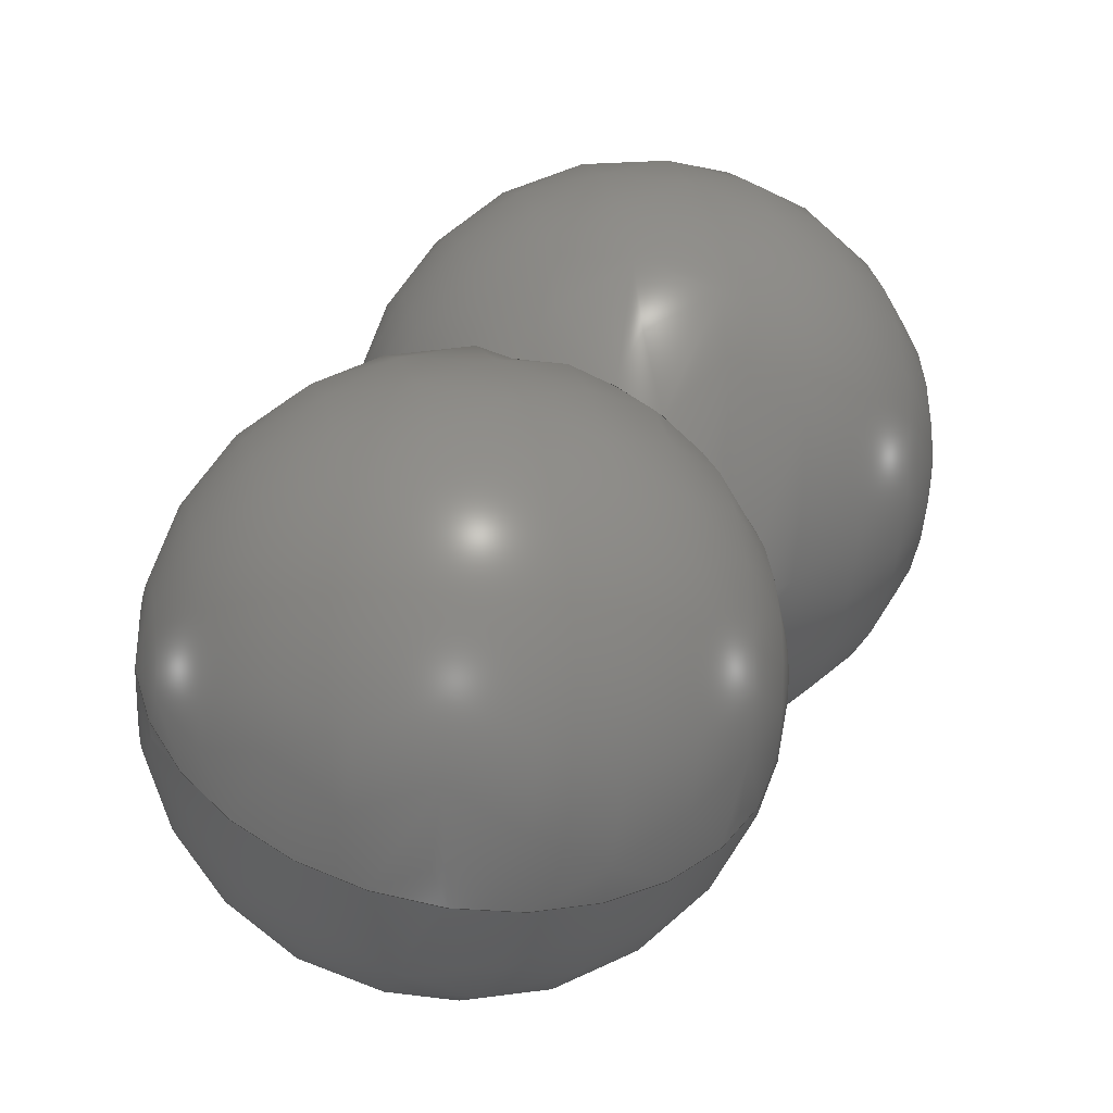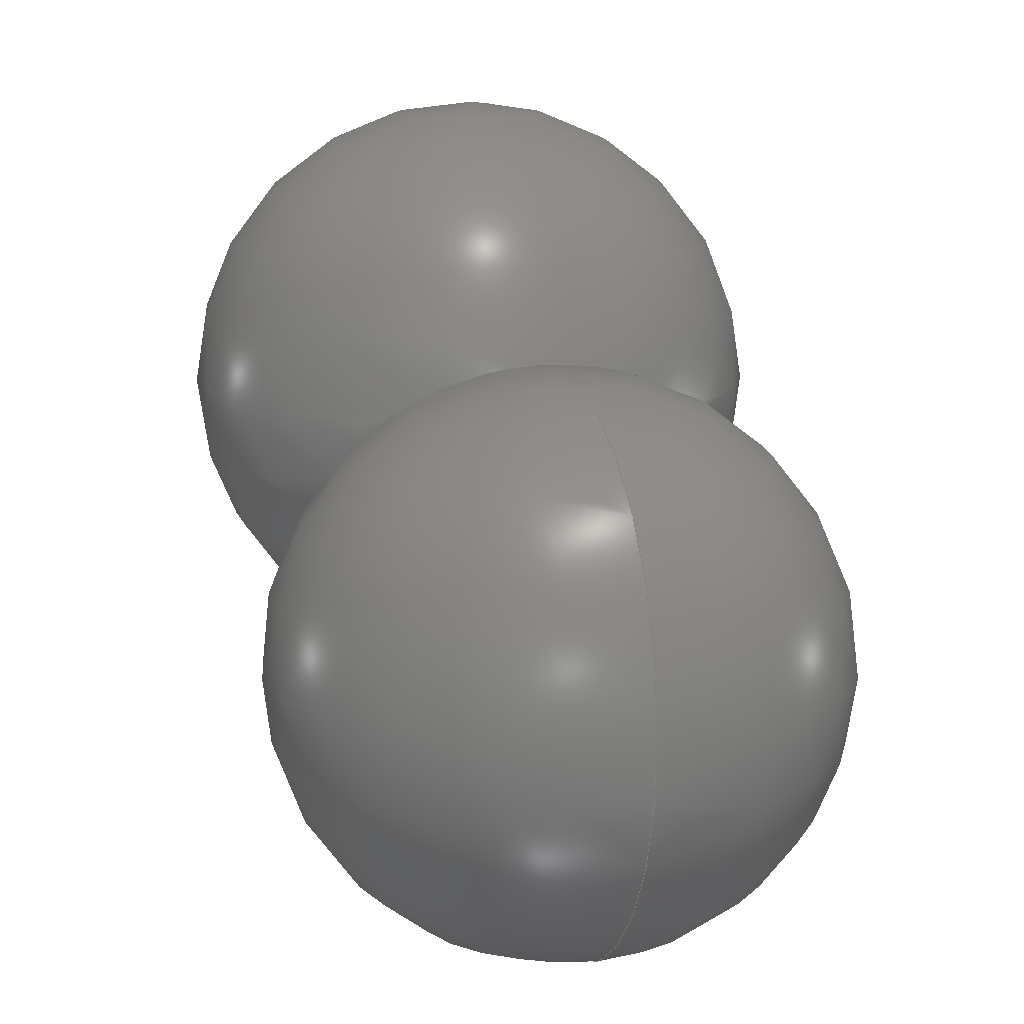
<metadata>
{"format":"step","ext":"step","renderer":"f3d","projection":"perspective","resolution":1024,"background":"white","views":[{"elev":-5.0,"azim":-104.4,"up":"+Y"},{"elev":12.2,"azim":-61.2,"up":"+Z"}]}
</metadata>
<code>
ISO-10303-21;
DATA;
#1 = APPLICATION_PROTOCOL_DEFINITION('committee draft',
  'automotive_design',1997,#2);
#2 = APPLICATION_CONTEXT(
  'core data for automotive mechanical design processes');
#3 = SHAPE_DEFINITION_REPRESENTATION(#4,#10);
#4 = PRODUCT_DEFINITION_SHAPE('','',#5);
#5 = PRODUCT_DEFINITION('design','',#6,#9);
#6 = PRODUCT_DEFINITION_FORMATION('','',#7);
#7 = PRODUCT('ASSEMBLY','ASSEMBLY','',(#8));
#8 = MECHANICAL_CONTEXT('',#2,'mechanical');
#9 = PRODUCT_DEFINITION_CONTEXT('part definition',#2,'design');
#10 = SHAPE_REPRESENTATION('',(#11,#15),#19);
#11 = AXIS2_PLACEMENT_3D('',#12,#13,#14);
#12 = CARTESIAN_POINT('',(0,0,0));
#13 = DIRECTION('',(0,0,1));
#14 = DIRECTION('',(1,0,-0));
#15 = AXIS2_PLACEMENT_3D('',#16,#17,#18);
#16 = CARTESIAN_POINT('',(0,0,0));
#17 = DIRECTION('',(0,0,1));
#18 = DIRECTION('',(1,0,0));
#19 = ( GEOMETRIC_REPRESENTATION_CONTEXT(3) 
GLOBAL_UNCERTAINTY_ASSIGNED_CONTEXT((#23)) GLOBAL_UNIT_ASSIGNED_CONTEXT(
(#20,#21,#22)) REPRESENTATION_CONTEXT('Context #1',
  '3D Context with UNIT and UNCERTAINTY') );
#20 = ( LENGTH_UNIT() NAMED_UNIT(*) SI_UNIT(.MILLI.,.METRE.) );
#21 = ( NAMED_UNIT(*) PLANE_ANGLE_UNIT() SI_UNIT($,.RADIAN.) );
#22 = ( NAMED_UNIT(*) SI_UNIT($,.STERADIAN.) SOLID_ANGLE_UNIT() );
#23 = UNCERTAINTY_MEASURE_WITH_UNIT(LENGTH_MEASURE(2e-07),#20,
  'distance_accuracy_value','confusion accuracy');
#24 = PRODUCT_TYPE('part',$,(#7));
#25 = ADVANCED_BREP_SHAPE_REPRESENTATION('',(#11,#26),#323);
#26 = MANIFOLD_SOLID_BREP('',#27);
#27 = CLOSED_SHELL('',(#28,#268));
#28 = ADVANCED_FACE('',(#29,#33),#48,.T.);
#29 = FACE_BOUND('',#30,.T.);
#30 = VERTEX_LOOP('',#31);
#31 = VERTEX_POINT('',#32);
#32 = CARTESIAN_POINT('',(4,4,9));
#33 = FACE_BOUND('',#34,.T.);
#34 = EDGE_LOOP('',(#35,#213));
#35 = ORIENTED_EDGE('',*,*,#36,.F.);
#36 = EDGE_CURVE('',#37,#39,#41,.T.);
#37 = VERTEX_POINT('',#38);
#38 = CARTESIAN_POINT('',(1.129,-2.766e-16,
    4.871));
#39 = VERTEX_POINT('',#40);
#40 = CARTESIAN_POINT('',(4.871,-1.193e-15,
    1.129));
#41 = SURFACE_CURVE('',#42,(#47,#139),.PCURVE_S1);
#42 = CIRCLE('',#43,3.606);
#43 = AXIS2_PLACEMENT_3D('',#44,#45,#46);
#44 = CARTESIAN_POINT('',(2,2,2));
#45 = DIRECTION('',(-0.5774,-0.5774,-0.5774));
#46 = DIRECTION('',(0.7071,-0.7071,0));
#47 = PCURVE('',#48,#53);
#48 = SPHERICAL_SURFACE('',#49,5);
#49 = AXIS2_PLACEMENT_3D('',#50,#51,#52);
#50 = CARTESIAN_POINT('',(4,4,4));
#51 = DIRECTION('',(0,0,1));
#52 = DIRECTION('',(1,0,0));
#53 = DEFINITIONAL_REPRESENTATION('',(#54),#138);
#54 = B_SPLINE_CURVE_WITH_KNOTS('',10,(#55,#56,#57,#58,#59,#60,#61,#62,
    #63,#64,#65,#66,#67,#68,#69,#70,#71,#72,#73,#74,#75,#76,#77,#78,#79,
    #80,#81,#82,#83,#84,#85,#86,#87,#88,#89,#90,#91,#92,#93,#94,#95,#96,
    #97,#98,#99,#100,#101,#102,#103,#104,#105,#106,#107,#108,#109,#110,
    #111,#112,#113,#114,#115,#116,#117,#118,#119,#120,#121,#122,#123,
    #124,#125,#126,#127,#128,#129,#130,#131,#132,#133,#134,#135,#136,
    #137),.UNSPECIFIED.,.F.,.F.,(11,9,9,9,9,9,9,9,9,11),(1.347,
    2.506,3.375,4.027,4.272,
    4.486,4.673,4.837,5.123,
    5.983),.UNSPECIFIED.);
#55 = CARTESIAN_POINT('',(4.09,0.1751));
#56 = CARTESIAN_POINT('',(4.006,0.1904));
#57 = CARTESIAN_POINT('',(3.921,0.1971));
#58 = CARTESIAN_POINT('',(3.835,0.1948));
#59 = CARTESIAN_POINT('',(3.75,0.1833));
#60 = CARTESIAN_POINT('',(3.666,0.1628));
#61 = CARTESIAN_POINT('',(3.586,0.134));
#62 = CARTESIAN_POINT('',(3.509,0.09741));
#63 = CARTESIAN_POINT('',(3.437,0.05394));
#64 = CARTESIAN_POINT('',(3.37,0.004341));
#65 = CARTESIAN_POINT('',(3.26,-0.09189));
#66 = CARTESIAN_POINT('',(3.215,-0.1362));
#67 = CARTESIAN_POINT('',(3.173,-0.1832));
#68 = CARTESIAN_POINT('',(3.133,-0.2326));
#69 = CARTESIAN_POINT('',(3.096,-0.2842));
#70 = CARTESIAN_POINT('',(3.061,-0.3376));
#71 = CARTESIAN_POINT('',(3.029,-0.3928));
#72 = CARTESIAN_POINT('',(2.999,-0.4494));
#73 = CARTESIAN_POINT('',(2.971,-0.5072));
#74 = CARTESIAN_POINT('',(2.927,-0.6105));
#75 = CARTESIAN_POINT('',(2.91,-0.6553));
#76 = CARTESIAN_POINT('',(2.894,-0.7007));
#77 = CARTESIAN_POINT('',(2.879,-0.7466));
#78 = CARTESIAN_POINT('',(2.867,-0.7929));
#79 = CARTESIAN_POINT('',(2.857,-0.8395));
#80 = CARTESIAN_POINT('',(2.849,-0.8863));
#81 = CARTESIAN_POINT('',(2.844,-0.9333));
#82 = CARTESIAN_POINT('',(2.842,-0.9804));
#83 = CARTESIAN_POINT('',(2.847,-1.045));
#84 = CARTESIAN_POINT('',(2.85,-1.063));
#85 = CARTESIAN_POINT('',(2.853,-1.08));
#86 = CARTESIAN_POINT('',(2.857,-1.098));
#87 = CARTESIAN_POINT('',(2.861,-1.115));
#88 = CARTESIAN_POINT('',(2.868,-1.133));
#89 = CARTESIAN_POINT('',(2.875,-1.15));
#90 = CARTESIAN_POINT('',(2.884,-1.167));
#91 = CARTESIAN_POINT('',(2.895,-1.184));
#92 = CARTESIAN_POINT('',(2.919,-1.216));
#93 = CARTESIAN_POINT('',(2.932,-1.231));
#94 = CARTESIAN_POINT('',(2.946,-1.246));
#95 = CARTESIAN_POINT('',(2.963,-1.26));
#96 = CARTESIAN_POINT('',(2.983,-1.274));
#97 = CARTESIAN_POINT('',(3.005,-1.288));
#98 = CARTESIAN_POINT('',(3.031,-1.302));
#99 = CARTESIAN_POINT('',(3.061,-1.316));
#100 = CARTESIAN_POINT('',(3.095,-1.329));
#101 = CARTESIAN_POINT('',(3.17,-1.352));
#102 = CARTESIAN_POINT('',(3.21,-1.362));
#103 = CARTESIAN_POINT('',(3.254,-1.372));
#104 = CARTESIAN_POINT('',(3.304,-1.382));
#105 = CARTESIAN_POINT('',(3.36,-1.39));
#106 = CARTESIAN_POINT('',(3.422,-1.398));
#107 = CARTESIAN_POINT('',(3.492,-1.405));
#108 = CARTESIAN_POINT('',(3.569,-1.411));
#109 = CARTESIAN_POINT('',(3.652,-1.415));
#110 = CARTESIAN_POINT('',(3.814,-1.42));
#111 = CARTESIAN_POINT('',(3.893,-1.422));
#112 = CARTESIAN_POINT('',(3.973,-1.422));
#113 = CARTESIAN_POINT('',(4.054,-1.421));
#114 = CARTESIAN_POINT('',(4.132,-1.419));
#115 = CARTESIAN_POINT('',(4.207,-1.415));
#116 = CARTESIAN_POINT('',(4.277,-1.411));
#117 = CARTESIAN_POINT('',(4.342,-1.406));
#118 = CARTESIAN_POINT('',(4.402,-1.4));
#119 = CARTESIAN_POINT('',(4.553,-1.381));
#120 = CARTESIAN_POINT('',(4.633,-1.367));
#121 = CARTESIAN_POINT('',(4.698,-1.352));
#122 = CARTESIAN_POINT('',(4.752,-1.335));
#123 = CARTESIAN_POINT('',(4.796,-1.317));
#124 = CARTESIAN_POINT('',(4.833,-1.299));
#125 = CARTESIAN_POINT('',(4.864,-1.28));
#126 = CARTESIAN_POINT('',(4.89,-1.261));
#127 = CARTESIAN_POINT('',(4.911,-1.242));
#128 = CARTESIAN_POINT('',(4.984,-1.163));
#129 = CARTESIAN_POINT('',(5.007,-1.101));
#130 = CARTESIAN_POINT('',(5.017,-1.039));
#131 = CARTESIAN_POINT('',(5.018,-0.9771));
#132 = CARTESIAN_POINT('',(5.012,-0.9149));
#133 = CARTESIAN_POINT('',(5.002,-0.853));
#134 = CARTESIAN_POINT('',(4.988,-0.7915));
#135 = CARTESIAN_POINT('',(4.97,-0.7307));
#136 = CARTESIAN_POINT('',(4.95,-0.6706));
#137 = CARTESIAN_POINT('',(4.927,-0.6116));
#138 = ( GEOMETRIC_REPRESENTATION_CONTEXT(2) 
PARAMETRIC_REPRESENTATION_CONTEXT() REPRESENTATION_CONTEXT('2D SPACE',''
  ) );
#139 = PCURVE('',#140,#145);
#140 = SPHERICAL_SURFACE('',#141,5);
#141 = AXIS2_PLACEMENT_3D('',#142,#143,#144);
#142 = CARTESIAN_POINT('',(0,0,0));
#143 = DIRECTION('',(0,0,1));
#144 = DIRECTION('',(1,0,0));
#145 = DEFINITIONAL_REPRESENTATION('',(#146),#212);
#146 = B_SPLINE_CURVE_WITH_KNOTS('',10,(#147,#148,#149,#150,#151,#152,
    #153,#154,#155,#156,#157,#158,#159,#160,#161,#162,#163,#164,#165,
    #166,#167,#168,#169,#170,#171,#172,#173,#174,#175,#176,#177,#178,
    #179,#180,#181,#182,#183,#184,#185,#186,#187,#188,#189,#190,#191,
    #192,#193,#194,#195,#196,#197,#198,#199,#200,#201,#202,#203,#204,
    #205,#206,#207,#208,#209,#210,#211),.UNSPECIFIED.,.F.,.F.,(11,9,9,9,
    9,9,9,11),(1.347,1.492,1.633,
    1.905,2.414,3.306,4.645,
    5.983),.UNSPECIFIED.);
#147 = CARTESIAN_POINT('',(-6.018e-16,1.343));
#148 = CARTESIAN_POINT('',(0.02771,1.351));
#149 = CARTESIAN_POINT('',(0.05806,1.359));
#150 = CARTESIAN_POINT('',(0.09131,1.367));
#151 = CARTESIAN_POINT('',(0.1278,1.375));
#152 = CARTESIAN_POINT('',(0.1677,1.382));
#153 = CARTESIAN_POINT('',(0.2114,1.388));
#154 = CARTESIAN_POINT('',(0.2591,1.395));
#155 = CARTESIAN_POINT('',(0.311,1.4));
#156 = CARTESIAN_POINT('',(0.3669,1.405));
#157 = CARTESIAN_POINT('',(0.4842,1.413));
#158 = CARTESIAN_POINT('',(0.5454,1.417));
#159 = CARTESIAN_POINT('',(0.6096,1.419));
#160 = CARTESIAN_POINT('',(0.6764,1.421));
#161 = CARTESIAN_POINT('',(0.7448,1.422));
#162 = CARTESIAN_POINT('',(0.8138,1.422));
#163 = CARTESIAN_POINT('',(0.8821,1.421));
#164 = CARTESIAN_POINT('',(0.9488,1.419));
#165 = CARTESIAN_POINT('',(1.013,1.417));
#166 = CARTESIAN_POINT('',(1.193,1.407));
#167 = CARTESIAN_POINT('',(1.3,1.398));
#168 = CARTESIAN_POINT('',(1.392,1.387));
#169 = CARTESIAN_POINT('',(1.468,1.373));
#170 = CARTESIAN_POINT('',(1.531,1.359));
#171 = CARTESIAN_POINT('',(1.585,1.343));
#172 = CARTESIAN_POINT('',(1.629,1.327));
#173 = CARTESIAN_POINT('',(1.667,1.31));
#174 = CARTESIAN_POINT('',(1.699,1.292));
#175 = CARTESIAN_POINT('',(1.777,1.24));
#176 = CARTESIAN_POINT('',(1.811,1.205));
#177 = CARTESIAN_POINT('',(1.834,1.17));
#178 = CARTESIAN_POINT('',(1.85,1.133));
#179 = CARTESIAN_POINT('',(1.86,1.097));
#180 = CARTESIAN_POINT('',(1.867,1.06));
#181 = CARTESIAN_POINT('',(1.87,1.023));
#182 = CARTESIAN_POINT('',(1.87,0.9866));
#183 = CARTESIAN_POINT('',(1.868,0.9498));
#184 = CARTESIAN_POINT('',(1.857,0.8489));
#185 = CARTESIAN_POINT('',(1.844,0.785));
#186 = CARTESIAN_POINT('',(1.827,0.7216));
#187 = CARTESIAN_POINT('',(1.807,0.6589));
#188 = CARTESIAN_POINT('',(1.783,0.5971));
#189 = CARTESIAN_POINT('',(1.757,0.5364));
#190 = CARTESIAN_POINT('',(1.729,0.4769));
#191 = CARTESIAN_POINT('',(1.698,0.4189));
#192 = CARTESIAN_POINT('',(1.664,0.3626));
#193 = CARTESIAN_POINT('',(1.574,0.2266));
#194 = CARTESIAN_POINT('',(1.514,0.1494));
#195 = CARTESIAN_POINT('',(1.449,0.07747));
#196 = CARTESIAN_POINT('',(1.377,0.01169));
#197 = CARTESIAN_POINT('',(1.299,-0.04678));
#198 = CARTESIAN_POINT('',(1.215,-0.09671));
#199 = CARTESIAN_POINT('',(1.125,-0.1368));
#200 = CARTESIAN_POINT('',(1.03,-0.1658));
#201 = CARTESIAN_POINT('',(0.9332,-0.1831));
#202 = CARTESIAN_POINT('',(0.737,-0.194));
#203 = CARTESIAN_POINT('',(0.6381,-0.1875));
#204 = CARTESIAN_POINT('',(0.5404,-0.169));
#205 = CARTESIAN_POINT('',(0.4459,-0.1387));
#206 = CARTESIAN_POINT('',(0.3564,-0.09753));
#207 = CARTESIAN_POINT('',(0.2729,-0.04679));
#208 = CARTESIAN_POINT('',(0.1956,0.01224));
#209 = CARTESIAN_POINT('',(0.1245,0.07837));
#210 = CARTESIAN_POINT('',(0.05935,0.1505));
#211 = CARTESIAN_POINT('',(-4.366e-16,0.2278));
#212 = ( GEOMETRIC_REPRESENTATION_CONTEXT(2) 
PARAMETRIC_REPRESENTATION_CONTEXT() REPRESENTATION_CONTEXT('2D SPACE',''
  ) );
#213 = ORIENTED_EDGE('',*,*,#214,.F.);
#214 = EDGE_CURVE('',#39,#37,#215,.T.);
#215 = SURFACE_CURVE('',#216,(#221,#235),.PCURVE_S1);
#216 = CIRCLE('',#217,3.606);
#217 = AXIS2_PLACEMENT_3D('',#218,#219,#220);
#218 = CARTESIAN_POINT('',(2,2,2));
#219 = DIRECTION('',(-0.5774,-0.5774,-0.5774));
#220 = DIRECTION('',(0.7071,-0.7071,0));
#221 = PCURVE('',#48,#222);
#222 = DEFINITIONAL_REPRESENTATION('',(#223),#234);
#223 = B_SPLINE_CURVE_WITH_KNOTS('',9,(#224,#225,#226,#227,#228,#229,
    #230,#231,#232,#233),.UNSPECIFIED.,.F.,.F.,(10,10),(5.983,
    7.631),.PIECEWISE_BEZIER_KNOTS.);
#224 = CARTESIAN_POINT('',(4.927,-0.6116));
#225 = CARTESIAN_POINT('',(4.878,-0.4858));
#226 = CARTESIAN_POINT('',(4.816,-0.3645));
#227 = CARTESIAN_POINT('',(4.745,-0.2493));
#228 = CARTESIAN_POINT('',(4.664,-0.1422));
#229 = CARTESIAN_POINT('',(4.571,-0.04541));
#230 = CARTESIAN_POINT('',(4.466,0.03823));
#231 = CARTESIAN_POINT('',(4.349,0.1047));
#232 = CARTESIAN_POINT('',(4.222,0.1508));
#233 = CARTESIAN_POINT('',(4.09,0.1751));
#234 = ( GEOMETRIC_REPRESENTATION_CONTEXT(2) 
PARAMETRIC_REPRESENTATION_CONTEXT() REPRESENTATION_CONTEXT('2D SPACE',''
  ) );
#235 = PCURVE('',#140,#236);
#236 = DEFINITIONAL_REPRESENTATION('',(#237),#267);
#237 = B_SPLINE_CURVE_WITH_KNOTS('',10,(#238,#239,#240,#241,#242,#243,
    #244,#245,#246,#247,#248,#249,#250,#251,#252,#253,#254,#255,#256,
    #257,#258,#259,#260,#261,#262,#263,#264,#265,#266),.UNSPECIFIED.,.F.
  ,.F.,(11,9,9,11),(5.983,6.807,7.219,
    7.631),.UNSPECIFIED.);
#238 = CARTESIAN_POINT('',(6.283,0.2278));
#239 = CARTESIAN_POINT('',(6.247,0.2754));
#240 = CARTESIAN_POINT('',(6.212,0.3249));
#241 = CARTESIAN_POINT('',(6.18,0.3761));
#242 = CARTESIAN_POINT('',(6.15,0.4288));
#243 = CARTESIAN_POINT('',(6.122,0.4829));
#244 = CARTESIAN_POINT('',(6.096,0.5381));
#245 = CARTESIAN_POINT('',(6.073,0.5943));
#246 = CARTESIAN_POINT('',(6.052,0.6514));
#247 = CARTESIAN_POINT('',(6.033,0.7092));
#248 = CARTESIAN_POINT('',(6.01,0.7968));
#249 = CARTESIAN_POINT('',(6.003,0.8261));
#250 = CARTESIAN_POINT('',(5.997,0.8556));
#251 = CARTESIAN_POINT('',(5.992,0.8851));
#252 = CARTESIAN_POINT('',(5.988,0.9148));
#253 = CARTESIAN_POINT('',(5.986,0.9445));
#254 = CARTESIAN_POINT('',(5.984,0.9742));
#255 = CARTESIAN_POINT('',(5.985,1.004));
#256 = CARTESIAN_POINT('',(5.987,1.034));
#257 = CARTESIAN_POINT('',(5.997,1.093));
#258 = CARTESIAN_POINT('',(6.004,1.122));
#259 = CARTESIAN_POINT('',(6.015,1.152));
#260 = CARTESIAN_POINT('',(6.029,1.181));
#261 = CARTESIAN_POINT('',(6.048,1.21));
#262 = CARTESIAN_POINT('',(6.072,1.238));
#263 = CARTESIAN_POINT('',(6.104,1.266));
#264 = CARTESIAN_POINT('',(6.147,1.293));
#265 = CARTESIAN_POINT('',(6.204,1.319));
#266 = CARTESIAN_POINT('',(6.283,1.343));
#267 = ( GEOMETRIC_REPRESENTATION_CONTEXT(2) 
PARAMETRIC_REPRESENTATION_CONTEXT() REPRESENTATION_CONTEXT('2D SPACE',''
  ) );
#268 = ADVANCED_FACE('',(#269),#140,.T.);
#269 = FACE_BOUND('',#270,.T.);
#270 = EDGE_LOOP('',(#271,#295,#296,#297,#321,#322));
#271 = ORIENTED_EDGE('',*,*,#272,.T.);
#272 = EDGE_CURVE('',#37,#273,#275,.T.);
#273 = VERTEX_POINT('',#274);
#274 = CARTESIAN_POINT('',(3.062e-16,-7.499e-32,5)
  );
#275 = SEAM_CURVE('',#276,(#281,#288),.PCURVE_S1);
#276 = CIRCLE('',#277,5);
#277 = AXIS2_PLACEMENT_3D('',#278,#279,#280);
#278 = CARTESIAN_POINT('',(0,0,0));
#279 = DIRECTION('',(-2.449e-16,-1,0));
#280 = DIRECTION('',(1,-2.449e-16,0));
#281 = PCURVE('',#140,#282);
#282 = DEFINITIONAL_REPRESENTATION('',(#283),#287);
#283 = LINE('',#284,#285);
#284 = CARTESIAN_POINT('',(6.283,-6.283));
#285 = VECTOR('',#286,1);
#286 = DIRECTION('',(0,1));
#287 = ( GEOMETRIC_REPRESENTATION_CONTEXT(2) 
PARAMETRIC_REPRESENTATION_CONTEXT() REPRESENTATION_CONTEXT('2D SPACE',''
  ) );
#288 = PCURVE('',#140,#289);
#289 = DEFINITIONAL_REPRESENTATION('',(#290),#294);
#290 = LINE('',#291,#292);
#291 = CARTESIAN_POINT('',(0,-6.283));
#292 = VECTOR('',#293,1);
#293 = DIRECTION('',(0,1));
#294 = ( GEOMETRIC_REPRESENTATION_CONTEXT(2) 
PARAMETRIC_REPRESENTATION_CONTEXT() REPRESENTATION_CONTEXT('2D SPACE',''
  ) );
#295 = ORIENTED_EDGE('',*,*,#272,.F.);
#296 = ORIENTED_EDGE('',*,*,#36,.T.);
#297 = ORIENTED_EDGE('',*,*,#298,.F.);
#298 = EDGE_CURVE('',#299,#39,#301,.T.);
#299 = VERTEX_POINT('',#300);
#300 = CARTESIAN_POINT('',(3.062e-16,-7.499e-32,-5)
  );
#301 = SEAM_CURVE('',#302,(#307,#314),.PCURVE_S1);
#302 = CIRCLE('',#303,5);
#303 = AXIS2_PLACEMENT_3D('',#304,#305,#306);
#304 = CARTESIAN_POINT('',(0,0,0));
#305 = DIRECTION('',(-2.449e-16,-1,0));
#306 = DIRECTION('',(1,-2.449e-16,0));
#307 = PCURVE('',#140,#308);
#308 = DEFINITIONAL_REPRESENTATION('',(#309),#313);
#309 = LINE('',#310,#311);
#310 = CARTESIAN_POINT('',(6.283,-6.283));
#311 = VECTOR('',#312,1);
#312 = DIRECTION('',(0,1));
#313 = ( GEOMETRIC_REPRESENTATION_CONTEXT(2) 
PARAMETRIC_REPRESENTATION_CONTEXT() REPRESENTATION_CONTEXT('2D SPACE',''
  ) );
#314 = PCURVE('',#140,#315);
#315 = DEFINITIONAL_REPRESENTATION('',(#316),#320);
#316 = LINE('',#317,#318);
#317 = CARTESIAN_POINT('',(0,-6.283));
#318 = VECTOR('',#319,1);
#319 = DIRECTION('',(0,1));
#320 = ( GEOMETRIC_REPRESENTATION_CONTEXT(2) 
PARAMETRIC_REPRESENTATION_CONTEXT() REPRESENTATION_CONTEXT('2D SPACE',''
  ) );
#321 = ORIENTED_EDGE('',*,*,#298,.T.);
#322 = ORIENTED_EDGE('',*,*,#214,.T.);
#323 = ( GEOMETRIC_REPRESENTATION_CONTEXT(3) 
GLOBAL_UNCERTAINTY_ASSIGNED_CONTEXT((#327)) GLOBAL_UNIT_ASSIGNED_CONTEXT
((#324,#325,#326)) REPRESENTATION_CONTEXT('Context #1',
  '3D Context with UNIT and UNCERTAINTY') );
#324 = ( LENGTH_UNIT() NAMED_UNIT(*) SI_UNIT(.MILLI.,.METRE.) );
#325 = ( NAMED_UNIT(*) PLANE_ANGLE_UNIT() SI_UNIT($,.RADIAN.) );
#326 = ( NAMED_UNIT(*) SI_UNIT($,.STERADIAN.) SOLID_ANGLE_UNIT() );
#327 = UNCERTAINTY_MEASURE_WITH_UNIT(LENGTH_MEASURE(2e-07),#324,
  'distance_accuracy_value','confusion accuracy');
#328 = SHAPE_DEFINITION_REPRESENTATION(#329,#25);
#329 = PRODUCT_DEFINITION_SHAPE('','',#330);
#330 = PRODUCT_DEFINITION('design','',#331,#334);
#331 = PRODUCT_DEFINITION_FORMATION('','',#332);
#332 = PRODUCT('Fusion','Fusion','',(#333));
#333 = MECHANICAL_CONTEXT('',#2,'mechanical');
#334 = PRODUCT_DEFINITION_CONTEXT('part definition',#2,'design');
#335 = CONTEXT_DEPENDENT_SHAPE_REPRESENTATION(#336,#338);
#336 = ( REPRESENTATION_RELATIONSHIP('','',#25,#10) 
REPRESENTATION_RELATIONSHIP_WITH_TRANSFORMATION(#337) 
SHAPE_REPRESENTATION_RELATIONSHIP() );
#337 = ITEM_DEFINED_TRANSFORMATION('','',#11,#15);
#338 = PRODUCT_DEFINITION_SHAPE('Placement','Placement of an item',#339
  );
#339 = NEXT_ASSEMBLY_USAGE_OCCURRENCE('4','=>[0:1:1:2]','',#5,#330,$);
#340 = PRODUCT_TYPE('part',$,(#332));
#341 = MECHANICAL_DESIGN_GEOMETRIC_PRESENTATION_REPRESENTATION('',(#342,
    #350),#323);
#342 = STYLED_ITEM('color',(#343),#28);
#343 = PRESENTATION_STYLE_ASSIGNMENT((#344));
#344 = SURFACE_STYLE_USAGE(.BOTH.,#345);
#345 = SURFACE_SIDE_STYLE('',(#346));
#346 = SURFACE_STYLE_FILL_AREA(#347);
#347 = FILL_AREA_STYLE('',(#348));
#348 = FILL_AREA_STYLE_COLOUR('',#349);
#349 = COLOUR_RGB('',0.8,0.8,0.8);
#350 = STYLED_ITEM('color',(#351),#268);
#351 = PRESENTATION_STYLE_ASSIGNMENT((#352));
#352 = SURFACE_STYLE_USAGE(.BOTH.,#353);
#353 = SURFACE_SIDE_STYLE('',(#354));
#354 = SURFACE_STYLE_FILL_AREA(#355);
#355 = FILL_AREA_STYLE('',(#356));
#356 = FILL_AREA_STYLE_COLOUR('',#349);
ENDSEC;
END-ISO-10303-21;

</code>
